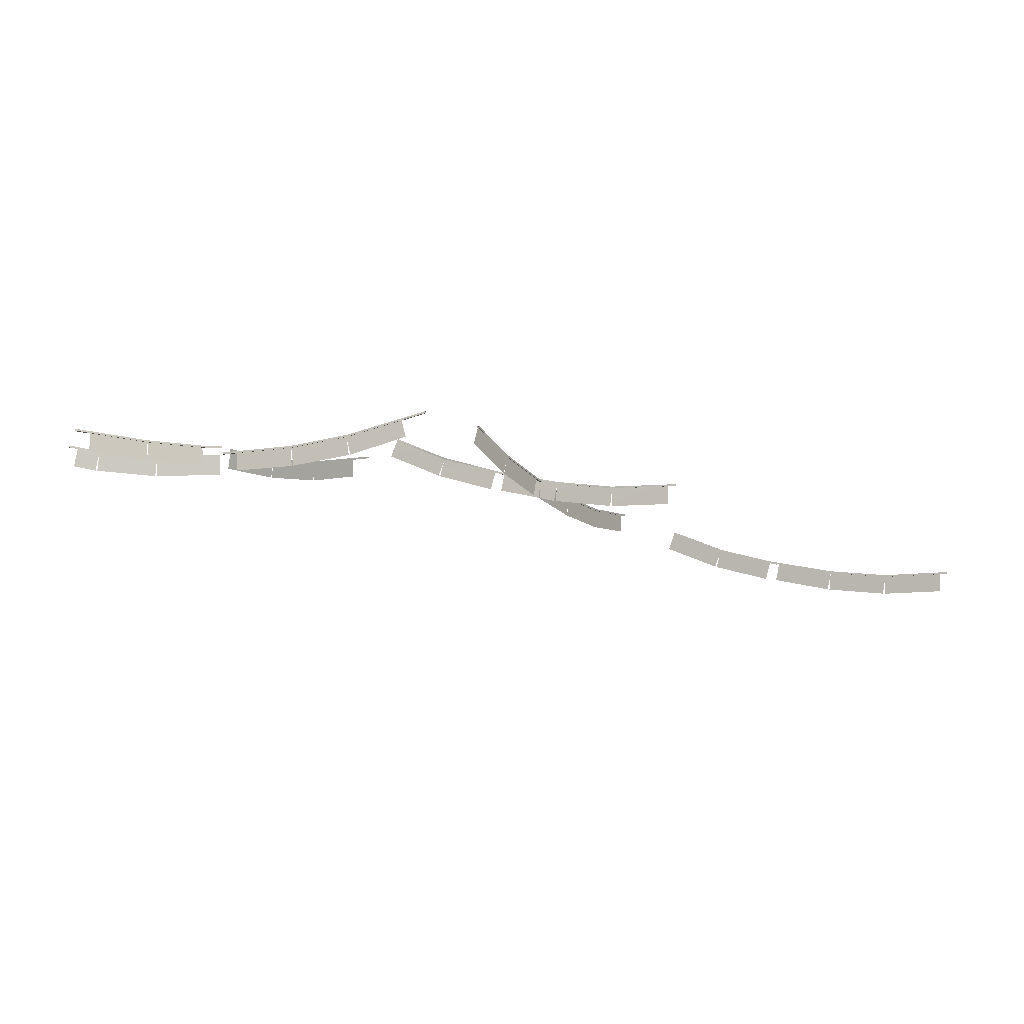
<metadata>
{"format":"obj","ext":"obj","renderer":"f3d","projection":"perspective","resolution":1024,"background":"white","views":[{"elev":-6.1,"azim":-17.3,"up":"+Z"}]}
</metadata>
<code>
g Christmas_Town_Transp_01
v -0.477 -0.3527 7.864
v 3.283 -2.896 7.857
v -0.415 -0.2609 7.858
v 3.21 -2.997 7.857
v -0.4818 -0.3669 7.983
v 3.283 -2.896 7.982
v 3.21 -2.997 7.982
v -0.4089 -0.2653 7.983
v -0.477 -0.3527 7.864
v 3.21 -2.997 7.982
v 3.21 -2.997 7.857
v 3.21 -2.997 7.982
v -0.477 -0.3527 7.864
v -0.4818 -0.3669 7.983
v 3.283 -2.896 7.857
v -0.4089 -0.2653 7.983
v -0.415 -0.2609 7.858
v 3.283 -2.896 7.982
v -0.4631 -0.3146 6.633
v 2.786 -2.648 7.871
v 2.786 -2.648 6.633
v -0.4493 -0.3052 7.872
v 2.803 -2.624 6.633
v -0.4493 -0.3052 7.872
v -0.4463 -0.2912 6.633
v 2.803 -2.624 7.871
v -3.716 1.944 8.341
v -0.415 -0.2609 7.858
v -3.643 2.046 8.341
v -0.415 -0.2609 7.858
v -3.716 1.944 8.341
v -0.477 -0.3527 7.864
v -3.698 1.932 8.464
v -0.4089 -0.2653 7.983
v -0.4818 -0.3669 7.983
v -3.626 2.033 8.464
v -3.716 1.944 8.341
v -0.4818 -0.3669 7.983
v -0.477 -0.3527 7.864
v -0.4818 -0.3669 7.983
v -3.716 1.944 8.341
v -3.698 1.932 8.464
v -0.415 -0.2609 7.858
v -3.626 2.033 8.464
v -3.643 2.046 8.341
v -0.4089 -0.2653 7.983
v -3.802 2.07 7.127
v -0.477 -0.3527 7.864
v -0.5766 -0.2461 6.645
v -3.681 1.983 8.357
v -0.5597 -0.2227 6.645
v -3.664 2.006 8.357
v -3.785 2.093 7.127
v -0.4493 -0.3052 7.872
v -7.059 4.291 9.167
v -3.643 2.046 8.341
v -6.986 4.392 9.167
v -3.716 1.944 8.341
v -7.034 4.273 9.288
v -3.626 2.033 8.464
v -3.698 1.932 8.464
v -6.961 4.375 9.288
v -7.059 4.291 9.167
v -3.698 1.932 8.464
v -3.716 1.944 8.341
v -7.034 4.273 9.288
v -3.643 2.046 8.341
v -6.961 4.375 9.288
v -6.986 4.392 9.167
v -3.626 2.033 8.464
v -7.082 4.416 8.026
v -3.691 1.981 8.354
v -3.912 2.14 7.146
v -6.86 4.257 9.234
v -3.895 2.163 7.146
v -6.843 4.28 9.234
v -7.065 4.439 8.026
v -3.674 2.004 8.354
v -10.6 6.844 10.41
v -6.986 4.392 9.167
v -10.56 6.906 10.41
v -7.059 4.291 9.167
v -10.58 6.802 10.53
v -6.961 4.375 9.288
v -7.034 4.273 9.288
v -10.51 6.903 10.53
v -10.6 6.844 10.41
v -7.034 4.273 9.288
v -7.059 4.291 9.167
v -7.034 4.273 9.288
v -10.6 6.844 10.41
v -10.58 6.802 10.53
v -6.986 4.392 9.167
v -10.51 6.903 10.53
v -10.56 6.906 10.41
v -10.51 6.903 10.53
v -6.986 4.392 9.167
v -6.961 4.375 9.288
v -10.86 7.068 9.231
v -7.462 4.627 9.331
v -7.737 4.824 8.139
v -10.6 6.844 10.41
v -7.72 4.847 8.139
v -10.56 6.906 10.41
v -10.85 7.092 9.231
v -7.446 4.65 9.331
v -13.61 8.968 11.96
v -10.56 6.906 10.41
v -13.54 9.07 11.96
v -10.6 6.844 10.41
v -13.57 8.94 12.07
v -10.51 6.903 10.53
v -10.58 6.802 10.53
v -13.5 9.042 12.07
v -13.61 8.968 11.96
v -10.58 6.802 10.53
v -10.6 6.844 10.41
v -10.58 6.802 10.53
v -13.61 8.968 11.96
v -13.57 8.94 12.07
v -10.56 6.906 10.41
v -13.5 9.042 12.07
v -13.54 9.07 11.96
v -13.5 9.042 12.07
v -10.56 6.906 10.41
v -10.51 6.903 10.53
v -13.97 9.284 10.83
v -10.6 6.844 10.41
v -10.97 7.132 9.279
v -13.58 9.004 11.97
v -10.95 7.156 9.279
v -13.56 9.028 11.97
v -13.95 9.307 10.83
v -10.56 6.906 10.41
v 1.321 7.87 7.204
v 4.677 10.94 7.204
v 1.24 7.964 7.204
v 4.759 10.85 7.204
v 1.321 7.87 7.329
v 4.677 10.94 7.329
v 4.759 10.85 7.329
v 1.24 7.964 7.329
v 1.321 7.87 7.204
v 4.759 10.85 7.329
v 4.759 10.85 7.204
v 1.321 7.87 7.329
v 4.677 10.94 7.204
v 1.24 7.964 7.329
v 1.24 7.964 7.204
v 4.677 10.94 7.329
v 1.29 7.906 5.98
v 4.32 10.52 7.218
v 4.32 10.52 5.98
v 1.29 7.906 7.218
v 4.301 10.54 5.98
v 1.271 7.928 7.218
v 1.271 7.928 5.98
v 4.301 10.54 7.218
v -1.668 5.279 7.689
v 1.258 7.966 7.207
v -1.75 5.374 7.689
v 1.34 7.872 7.207
v -1.657 5.289 7.813
v 1.27 7.976 7.331
v 1.351 7.882 7.331
v -1.738 5.384 7.813
v -1.668 5.279 7.689
v 1.351 7.882 7.331
v 1.34 7.872 7.207
v -1.657 5.289 7.813
v 1.258 7.966 7.207
v -1.738 5.384 7.813
v -1.75 5.374 7.689
v 1.27 7.976 7.331
v -1.811 5.219 6.474
v 1.31 7.909 7.221
v 1.197 7.812 5.992
v -1.698 5.317 7.704
v 1.178 7.834 5.992
v -1.717 5.339 7.704
v -1.83 5.241 6.474
v 1.291 7.931 7.221
v -4.905 2.419 8.576
v -1.751 5.363 7.687
v -4.986 2.513 8.575
v -1.67 5.268 7.687
v -4.88 2.441 8.696
v -1.73 5.381 7.809
v -1.649 5.286 7.809
v -4.961 2.536 8.696
v -4.905 2.419 8.576
v -1.649 5.286 7.809
v -1.67 5.268 7.687
v -4.88 2.441 8.696
v -1.751 5.363 7.687
v -4.961 2.536 8.696
v -4.986 2.513 8.575
v -1.73 5.381 7.809
v -4.861 2.581 7.373
v -1.699 5.306 7.701
v -1.905 5.128 6.493
v -4.654 2.759 8.581
v -1.924 5.15 6.493
v -4.673 2.781 8.581
v -4.88 2.603 7.373
v -1.717 5.328 7.701
v -8.041 -0.2908 9.755
v -4.986 2.513 8.575
v -8.123 -0.1962 9.755
v -4.905 2.419 8.576
v -8.016 -0.2686 9.876
v -4.961 2.536 8.696
v -4.88 2.441 8.696
v -8.097 -0.1739 9.876
v -8.041 -0.2908 9.755
v -4.88 2.441 8.696
v -4.905 2.419 8.576
v -8.016 -0.2686 9.876
v -4.986 2.513 8.575
v -8.097 -0.1739 9.876
v -8.123 -0.1962 9.755
v -4.961 2.536 8.696
v -8.326 -0.4725 8.578
v -5.155 2.26 8.678
v -5.411 2.04 7.486
v -8.07 -0.2519 9.769
v -5.43 2.062 7.486
v -8.089 -0.23 9.769
v -8.345 -0.4506 8.578
v -5.174 2.282 8.678
v -10.82 -2.696 11.3
v -8.104 -0.1938 9.754
v -10.9 -2.602 11.3
v -8.023 -0.2885 9.754
v -10.78 -2.665 11.42
v -8.068 -0.1622 9.87
v -7.986 -0.2569 9.87
v -10.86 -2.57 11.42
v -10.82 -2.696 11.3
v -7.986 -0.2569 9.87
v -8.023 -0.2885 9.754
v -10.78 -2.665 11.42
v -8.104 -0.1938 9.754
v -10.86 -2.57 11.42
v -10.9 -2.602 11.3
v -8.068 -0.1622 9.87
v -11.21 -2.969 10.17
v -8.05 -0.2484 9.767
v -8.413 -0.5612 8.626
v -10.84 -2.656 11.32
v -8.432 -0.5394 8.626
v -10.86 -2.635 11.32
v -11.23 -2.947 10.17
v -8.069 -0.2266 9.767
v 20.7 -0.212 2.137
v 24.13 -3.199 2.225
v 20.79 -0.1202 2.137
v 24.05 -3.29 2.225
v 20.7 -0.2103 2.262
v 24.13 -3.197 2.35
v 24.05 -3.289 2.35
v 20.78 -0.1185 2.262
v 20.7 -0.212 2.137
v 24.05 -3.289 2.35
v 24.05 -3.29 2.225
v 20.7 -0.2103 2.262
v 24.13 -3.199 2.225
v 20.78 -0.1185 2.262
v 20.79 -0.1202 2.137
v 24.13 -3.197 2.35
v 20.75 -0.1928 0.913
v 23.67 -2.891 2.229
v 23.69 -2.907 0.9905
v 20.73 -0.1765 2.151
v 23.71 -2.886 0.9905
v 20.75 -0.1553 2.151
v 20.77 -0.1716 0.913
v 23.69 -2.87 2.229
v 17.78 2.471 2.546
v 20.79 -0.1384 2.14
v 17.87 2.563 2.546
v 20.7 -0.2302 2.14
v 17.79 2.462 2.67
v 20.8 -0.147 2.265
v 20.71 -0.2388 2.265
v 17.88 2.554 2.67
v 17.78 2.471 2.546
v 20.71 -0.2388 2.265
v 20.7 -0.2302 2.14
v 17.79 2.462 2.67
v 20.79 -0.1384 2.14
v 17.88 2.554 2.67
v 17.87 2.563 2.546
v 20.8 -0.147 2.265
v 17.72 2.59 1.328
v 20.74 -0.1959 2.155
v 20.65 -0.1107 0.9227
v 17.82 2.505 2.56
v 20.67 -0.08949 0.9227
v 17.84 2.526 2.56
v 17.74 2.612 1.328
v 20.76 -0.1747 2.155
v 14.15 5.793 3.499
v 17.86 2.563 2.543
v 14.24 5.884 3.499
v 17.77 2.471 2.543
v 14.17 5.776 3.621
v 17.87 2.546 2.665
v 17.79 2.454 2.665
v 14.26 5.867 3.621
v 14.15 5.793 3.499
v 17.79 2.454 2.665
v 17.77 2.471 2.543
v 14.17 5.776 3.621
v 17.86 2.563 2.543
v 14.26 5.867 3.621
v 14.24 5.884 3.499
v 17.87 2.546 2.665
v 14.75 5.333 2.149
v 17.81 2.505 2.557
v 17.62 2.674 1.344
v 14.93 5.164 3.362
v 17.64 2.695 1.344
v 14.95 5.185 3.362
v 14.77 5.354 2.149
v 17.83 2.526 2.557
v 11.5 8.2 4.447
v 14.82 5.314 3.291
v 11.58 8.291 4.447
v 14.74 5.222 3.291
v 11.52 8.178 4.568
v 14.85 5.292 3.412
v 14.76 5.2 3.412
v 11.61 8.27 4.568
v 11.5 8.2 4.447
v 14.76 5.2 3.412
v 14.74 5.222 3.291
v 11.52 8.178 4.568
v 14.82 5.314 3.291
v 11.61 8.27 4.568
v 11.58 8.291 4.447
v 14.85 5.292 3.412
v 11.3 8.446 3.264
v 14.38 5.606 3.445
v 14.14 5.82 2.247
v 11.53 8.232 4.461
v 14.16 5.841 2.247
v 11.55 8.254 4.461
v 11.32 8.467 3.264
v 14.39 5.628 3.445
v 8.774 10.7 5.923
v 11.59 8.273 4.447
v 8.858 10.8 5.923
v 11.5 8.181 4.447
v 8.807 10.67 6.039
v 11.62 8.241 4.563
v 11.54 8.15 4.563
v 8.892 10.77 6.039
v 8.774 10.7 5.923
v 11.54 8.15 4.563
v 11.5 8.181 4.447
v 8.807 10.67 6.039
v 11.59 8.273 4.447
v 8.892 10.77 6.039
v 8.858 10.8 5.923
v 11.62 8.241 4.563
v 8.474 11.05 4.785
v 11.54 8.213 4.46
v 11.2 8.523 3.309
v 8.81 10.74 5.936
v 11.22 8.544 3.309
v 8.83 10.76 5.936
v 8.494 11.07 4.785
v 11.56 8.234 4.46
v -19.41 -0.7146 10.57
v -14.7 -3.704 11.93
v -19.34 -0.6109 10.57
v -14.77 -3.808 11.93
v -19.44 -0.6958 10.7
v -14.73 -3.685 12.05
v -14.8 -3.789 12.05
v -19.37 -0.592 10.69
v -19.41 -0.7146 10.57
v -14.8 -3.789 12.05
v -14.77 -3.808 11.93
v -19.44 -0.6958 10.7
v -14.7 -3.704 11.93
v -19.37 -0.592 10.69
v -19.34 -0.6109 10.57
v -14.73 -3.685 12.05
v -19.13 -0.8595 9.392
v -16.17 -2.82 11.62
v -15.91 -3.007 10.43
v -19.39 -0.6726 10.59
v -15.9 -2.983 10.43
v -19.37 -0.6486 10.59
v -19.11 -0.8356 9.392
v -16.16 -2.796 11.62
v -22.69 1.474 10.02
v -19.33 -0.6275 10.58
v -22.62 1.578 10.02
v -19.4 -0.7312 10.58
v -22.71 1.484 10.14
v -19.35 -0.6168 10.7
v -19.42 -0.7206 10.71
v -22.64 1.588 10.14
v -22.69 1.474 10.02
v -19.42 -0.7206 10.71
v -19.4 -0.7312 10.58
v -22.71 1.484 10.14
v -19.33 -0.6275 10.58
v -22.64 1.588 10.14
v -22.62 1.578 10.02
v -19.35 -0.6168 10.7
v -22.53 1.409 8.809
v -19.38 -0.6901 10.6
v -19.24 -0.7955 9.37
v -22.67 1.515 10.03
v -19.22 -0.7715 9.37
v -22.65 1.539 10.03
v -22.51 1.433 8.808
v -19.36 -0.6661 10.6
v -26.86 4.243 9.766
v -22.63 1.575 10.02
v -26.79 4.347 9.765
v -22.7 1.472 10.02
v -26.87 4.247 9.891
v -22.64 1.579 10.14
v -22.71 1.475 10.14
v -26.8 4.351 9.89
v -26.86 4.243 9.766
v -22.71 1.475 10.14
v -22.7 1.472 10.02
v -26.87 4.247 9.891
v -22.63 1.575 10.02
v -26.8 4.351 9.89
v -26.79 4.347 9.765
v -22.64 1.579 10.14
v -25.96 3.704 8.634
v -22.68 1.512 10.03
v -22.64 1.476 8.793
v -26 3.74 9.871
v -22.63 1.5 8.792
v -25.98 3.764 9.871
v -25.95 3.728 8.634
v -22.66 1.536 10.03
v -19.66 9.012 10.05
v -15.05 12.28 11.05
v -19.73 9.115 10.07
v -14.98 12.18 11.03
v -19.67 8.99 10.18
v -15.06 12.26 11.17
v -14.99 12.16 11.16
v -19.74 9.093 10.19
v -19.66 9.012 10.05
v -14.99 12.16 11.16
v -14.98 12.18 11.03
v -19.67 8.99 10.18
v -15.05 12.28 11.05
v -19.74 9.093 10.19
v -19.73 9.115 10.07
v -15.06 12.26 11.17
v -19.58 9.265 8.858
v -16.4 11.22 10.75
v -16.29 11.44 9.536
v -19.69 9.049 10.07
v -16.31 11.46 9.539
v -19.71 9.073 10.07
v -19.6 9.288 8.86
v -16.42 11.24 10.75
v -22.95 6.773 9.858
v -19.71 9.114 10.07
v -23.02 6.875 9.87
v -19.64 9.011 10.06
v -22.95 6.759 9.982
v -19.71 9.1 10.19
v -19.64 8.998 10.18
v -23.02 6.862 9.994
v -22.95 6.773 9.858
v -19.64 8.998 10.18
v -19.64 9.011 10.06
v -22.95 6.759 9.982
v -19.71 9.114 10.07
v -23.02 6.862 9.994
v -23.02 6.875 9.87
v -19.71 9.1 10.19
v -22.99 6.944 8.646
v -19.67 9.049 10.08
v -19.69 9.182 8.846
v -22.98 6.811 9.877
v -19.7 9.206 8.849
v -23 6.834 9.879
v -23.01 6.967 8.648
v -19.69 9.073 10.08
v -26.24 4.492 10.05
v -23.03 6.865 9.865
v -26.31 4.594 10.07
v -22.95 6.762 9.853
v -26.23 4.485 10.18
v -23.01 6.859 9.989
v -22.94 6.756 9.977
v -26.3 4.588 10.19
v -26.24 4.492 10.05
v -22.94 6.756 9.977
v -22.95 6.762 9.853
v -26.23 4.485 10.18
v -23.03 6.865 9.865
v -26.3 4.588 10.19
v -26.31 4.594 10.07
v -23.01 6.859 9.989
v -26.39 4.593 8.842
v -22.98 6.801 9.872
v -23.1 6.863 8.641
v -26.27 4.53 10.07
v -23.12 6.887 8.644
v -26.28 4.554 10.08
v -26.4 4.617 8.845
v -23 6.825 9.875
v -31.08 5.952 9.551
v -26.98 4.585 9.64
v -31.04 6.069 9.556
v -27.03 4.468 9.635
v -31.09 5.949 9.676
v -26.99 4.581 9.765
v -27.03 4.464 9.76
v -31.04 6.066 9.681
v -31.08 5.952 9.551
v -27.03 4.464 9.76
v -27.03 4.468 9.635
v -31.09 5.949 9.676
v -26.98 4.585 9.64
v -31.04 6.066 9.681
v -31.04 6.069 9.556
v -26.99 4.581 9.765
v -31.03 6.032 8.33
v -27.01 4.512 9.652
v -26.97 4.547 8.414
v -31.07 5.997 9.568
v -26.96 4.574 8.416
v -31.06 6.024 9.569
v -31.02 6.059 8.332
v -27 4.539 9.653
v -34.8 7.321 9.953
v -31.03 6.054 9.559
v -34.76 7.438 9.958
v -31.07 5.937 9.555
v -34.79 7.312 10.08
v -31.02 6.045 9.684
v -31.06 5.928 9.679
v -34.75 7.429 10.08
v -34.8 7.321 9.953
v -31.06 5.928 9.679
v -31.07 5.937 9.555
v -34.79 7.312 10.08
v -31.03 6.054 9.559
v -34.75 7.429 10.08
v -34.76 7.438 9.958
v -31.02 6.045 9.684
v -34.89 7.453 8.738
v -31.06 5.981 9.571
v -31.15 6.068 8.339
v -34.79 7.365 9.969
v -31.14 6.095 8.341
v -34.78 7.392 9.97
v -34.88 7.48 8.739
v -31.05 6.008 9.572
v -36.75 8.168 10.35
v -34.75 7.421 10.08
v -36.73 8.155 10.48
v -34.77 7.434 9.955
v -36.4 8.029 9.057
v -34.79 7.388 9.967
v -36.18 7.899 10.27
v -35 7.518 8.754
v -34.77 7.434 9.955
v -36.79 8.052 10.35
v -34.82 7.317 9.95
v -36.75 8.168 10.35
v -34.79 7.304 10.07
v -36.73 8.155 10.48
v -34.75 7.421 10.08
v -36.77 8.038 10.47
v -34.82 7.317 9.95
v -36.77 8.038 10.47
v -34.79 7.304 10.07
v -36.79 8.052 10.35
v -35.01 7.491 8.753
v -36.19 7.872 10.27
v -34.8 7.361 9.966
v -36.41 8.002 9.056
v -32.07 1.92 10.04
v -28.36 3.433 10.03
v -32.11 2.036 10.03
v -28.32 3.317 10.05
v -32.08 1.936 10.17
v -28.37 3.448 10.16
v -28.33 3.332 10.17
v -32.12 2.052 10.15
v -32.07 1.92 10.04
v -28.33 3.332 10.17
v -28.32 3.317 10.05
v -32.08 1.936 10.17
v -26.96 3.871 10.14
v -26.97 3.886 10.27
v -28.36 3.433 10.03
v -32.12 2.052 10.15
v -32.11 2.036 10.03
v -28.37 3.448 10.16
v -27.01 4.002 10.25
v -27 3.987 10.13
v -32 1.814 8.826
v -28.34 3.363 10.06
v -28.25 3.21 8.832
v -32.09 1.967 10.05
v -28.26 3.237 8.828
v -32.1 1.994 10.05
v -32.01 1.841 8.822
v -28.35 3.39 10.05
v -35.83 0.5705 10.28
v -32.12 2.026 10.02
v -35.87 0.6866 10.27
v -32.07 1.91 10.04
v -36.74 0.2446 10.34
v -36.79 0.3608 10.32
v -35.83 0.5903 10.41
v -32.11 2.046 10.15
v -32.07 1.93 10.16
v -35.87 0.7064 10.39
v -36.78 0.3805 10.45
v -36.74 0.2644 10.47
v -35.83 0.5705 10.28
v -32.07 1.93 10.16
v -32.07 1.91 10.04
v -35.83 0.5903 10.41
v -36.74 0.2644 10.47
v -36.74 0.2446 10.34
v -32.12 2.026 10.02
v -35.87 0.7064 10.39
v -35.87 0.6866 10.27
v -32.11 2.046 10.15
v -36.79 0.3608 10.32
v -36.78 0.3805 10.45
v -35.87 0.4215 9.068
v -32.09 1.957 10.05
v -32.12 1.761 8.826
v -35.85 0.6174 10.29
v -32.13 1.788 8.822
v -35.86 0.6442 10.29
v -35.88 0.4483 9.064
v -32.1 1.984 10.04
v -28.32 3.317 10.05
v -27 3.987 10.13
v -28.36 3.433 10.03
v -26.96 3.871 10.14
v -28.37 3.448 10.16
v -26.97 3.886 10.27
v -28.33 3.332 10.17
v -27.01 4.002 10.25
g Christmas_Town_Transp_01_0
f 3 2 1
f 4 1 2
f 7 6 5
f 8 5 6
f 11 10 9
f 14 13 12
f 17 16 15
f 18 15 16
f 21 20 19
f 22 19 20
f 25 24 23
f 26 23 24
f 29 28 27
f 32 31 30
f 35 34 33
f 36 33 34
f 39 38 37
f 42 41 40
f 45 44 43
f 46 43 44
f 49 48 47
f 50 47 48
f 53 52 51
f 54 51 52
f 57 56 55
f 58 55 56
f 61 60 59
f 62 59 60
f 65 64 63
f 66 63 64
f 69 68 67
f 70 67 68
f 73 72 71
f 74 71 72
f 77 76 75
f 78 75 76
f 81 80 79
f 82 79 80
f 85 84 83
f 86 83 84
f 89 88 87
f 92 91 90
f 95 94 93
f 98 97 96
f 101 100 99
f 102 99 100
f 105 104 103
f 106 103 104
f 109 108 107
f 110 107 108
f 113 112 111
f 114 111 112
f 117 116 115
f 120 119 118
f 123 122 121
f 126 125 124
f 129 128 127
f 130 127 128
f 133 132 131
f 134 131 132
f 137 136 135
f 138 135 136
f 141 140 139
f 142 139 140
f 145 144 143
f 146 143 144
f 149 148 147
f 150 147 148
f 153 152 151
f 154 151 152
f 157 156 155
f 158 155 156
f 161 160 159
f 162 159 160
f 165 164 163
f 166 163 164
f 169 168 167
f 170 167 168
f 173 172 171
f 174 171 172
f 177 176 175
f 178 175 176
f 181 180 179
f 182 179 180
f 185 184 183
f 186 183 184
f 189 188 187
f 190 187 188
f 193 192 191
f 194 191 192
f 197 196 195
f 198 195 196
f 201 200 199
f 202 199 200
f 205 204 203
f 206 203 204
f 209 208 207
f 210 207 208
f 213 212 211
f 214 211 212
f 217 216 215
f 218 215 216
f 221 220 219
f 222 219 220
f 225 224 223
f 226 223 224
f 229 228 227
f 230 227 228
f 233 232 231
f 234 231 232
f 237 236 235
f 238 235 236
f 241 240 239
f 242 239 240
f 245 244 243
f 246 243 244
f 249 248 247
f 250 247 248
f 253 252 251
f 254 251 252
f 257 256 255
f 258 255 256
f 261 260 259
f 262 259 260
f 265 264 263
f 266 263 264
f 269 268 267
f 270 267 268
f 273 272 271
f 274 271 272
f 277 276 275
f 278 275 276
f 281 280 279
f 282 279 280
f 285 284 283
f 286 283 284
f 289 288 287
f 290 287 288
f 293 292 291
f 294 291 292
f 297 296 295
f 298 295 296
f 301 300 299
f 302 299 300
f 305 304 303
f 306 303 304
f 309 308 307
f 310 307 308
f 313 312 311
f 314 311 312
f 317 316 315
f 318 315 316
f 321 320 319
f 322 319 320
f 325 324 323
f 326 323 324
f 329 328 327
f 330 327 328
f 333 332 331
f 334 331 332
f 337 336 335
f 338 335 336
f 341 340 339
f 342 339 340
f 345 344 343
f 346 343 344
f 349 348 347
f 350 347 348
f 353 352 351
f 354 351 352
f 357 356 355
f 358 355 356
f 361 360 359
f 362 359 360
f 365 364 363
f 366 363 364
f 369 368 367
f 370 367 368
f 373 372 371
f 374 371 372
f 377 376 375
f 378 375 376
f 381 380 379
f 382 379 380
f 385 384 383
f 386 383 384
f 389 388 387
f 390 387 388
f 393 392 391
f 394 391 392
f 397 396 395
f 398 395 396
f 401 400 399
f 402 399 400
f 405 404 403
f 406 403 404
f 409 408 407
f 410 407 408
f 413 412 411
f 414 411 412
f 417 416 415
f 418 415 416
f 421 420 419
f 422 419 420
f 425 424 423
f 426 423 424
f 429 428 427
f 430 427 428
f 433 432 431
f 434 431 432
f 437 436 435
f 438 435 436
f 441 440 439
f 442 439 440
f 445 444 443
f 446 443 444
f 449 448 447
f 450 447 448
f 453 452 451
f 454 451 452
f 457 456 455
f 458 455 456
f 461 460 459
f 462 459 460
f 465 464 463
f 466 463 464
f 469 468 467
f 470 467 468
f 473 472 471
f 474 471 472
f 477 476 475
f 478 475 476
f 481 480 479
f 482 479 480
f 485 484 483
f 486 483 484
f 489 488 487
f 490 487 488
f 493 492 491
f 494 491 492
f 497 496 495
f 498 495 496
f 501 500 499
f 502 499 500
f 505 504 503
f 506 503 504
f 509 508 507
f 510 507 508
f 513 512 511
f 514 511 512
f 517 516 515
f 518 515 516
f 521 520 519
f 522 519 520
f 525 524 523
f 526 523 524
f 529 528 527
f 530 527 528
f 533 532 531
f 534 531 532
f 537 536 535
f 538 535 536
f 541 540 539
f 542 539 540
f 545 544 543
f 546 543 544
f 549 548 547
f 550 547 548
f 553 552 551
f 554 551 552
f 557 556 555
f 558 555 556
f 561 560 559
f 562 559 560
f 565 564 563
f 566 563 564
f 569 568 567
f 570 567 568
f 573 572 571
f 574 571 572
f 577 576 575
f 578 575 576
f 581 580 579
f 582 579 580
f 585 584 583
f 586 583 584
f 589 588 587
f 590 587 588
f 593 592 591
f 594 591 592
f 597 596 595
f 598 595 596
f 601 600 599
f 602 599 600
f 601 603 600
f 604 600 603
f 607 606 605
f 608 605 606
f 608 609 605
f 610 605 609
f 613 612 611
f 614 611 612
f 617 616 615
f 618 615 616
f 621 620 619
f 622 619 620
f 619 623 621
f 624 621 623
f 627 626 625
f 628 625 626
f 628 629 625
f 630 625 629
f 633 632 631
f 634 631 632
f 634 635 631
f 636 631 635
f 639 638 637
f 640 637 638
f 639 641 638
f 642 638 641
f 645 644 643
f 646 643 644
f 649 648 647
f 650 647 648
f 653 652 651
f 654 651 652
f 657 656 655
f 658 655 656

</code>
